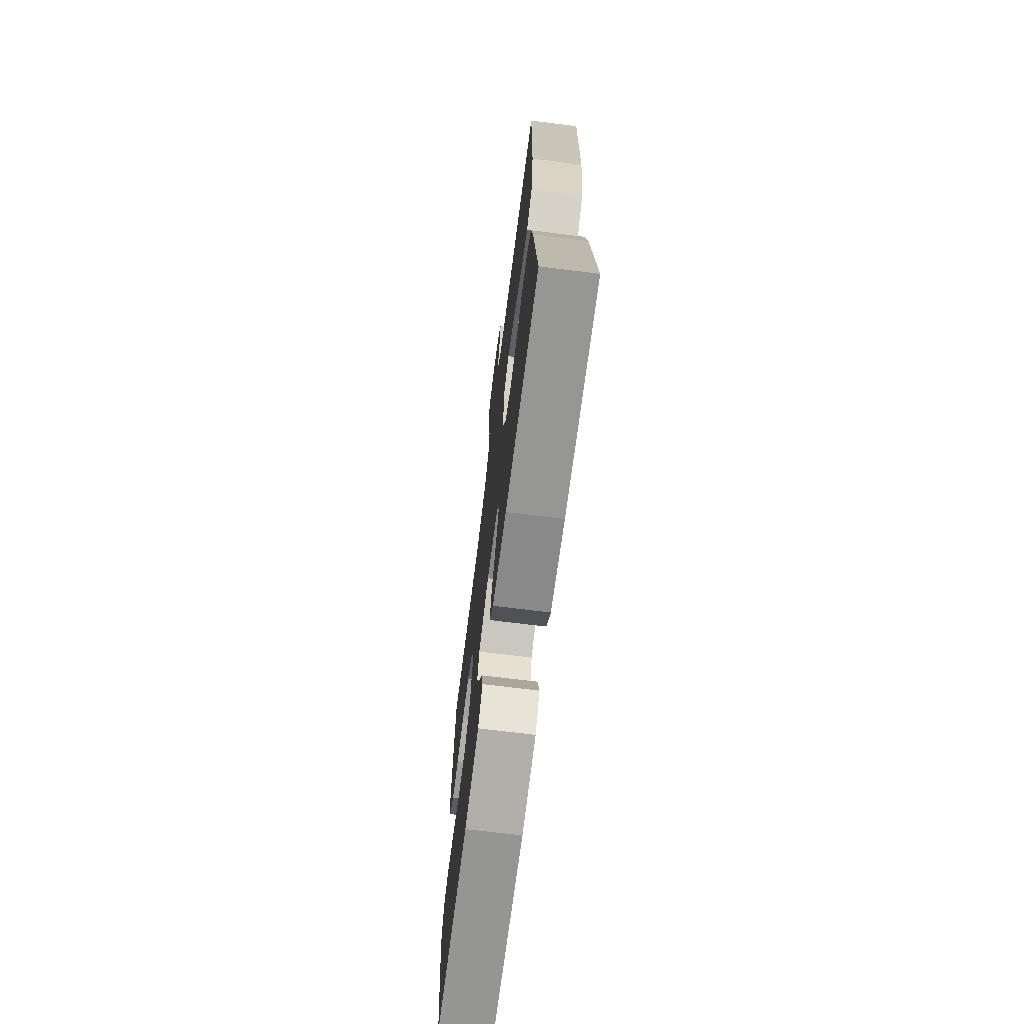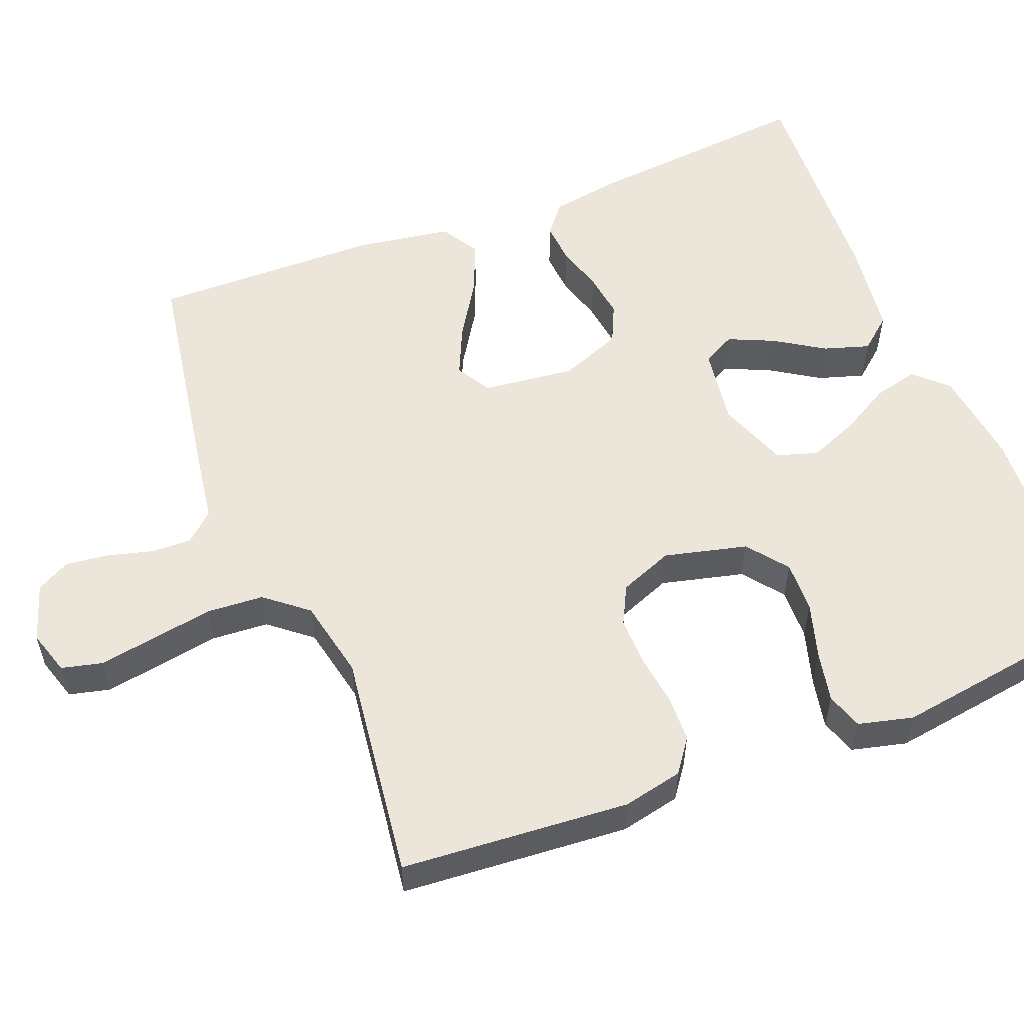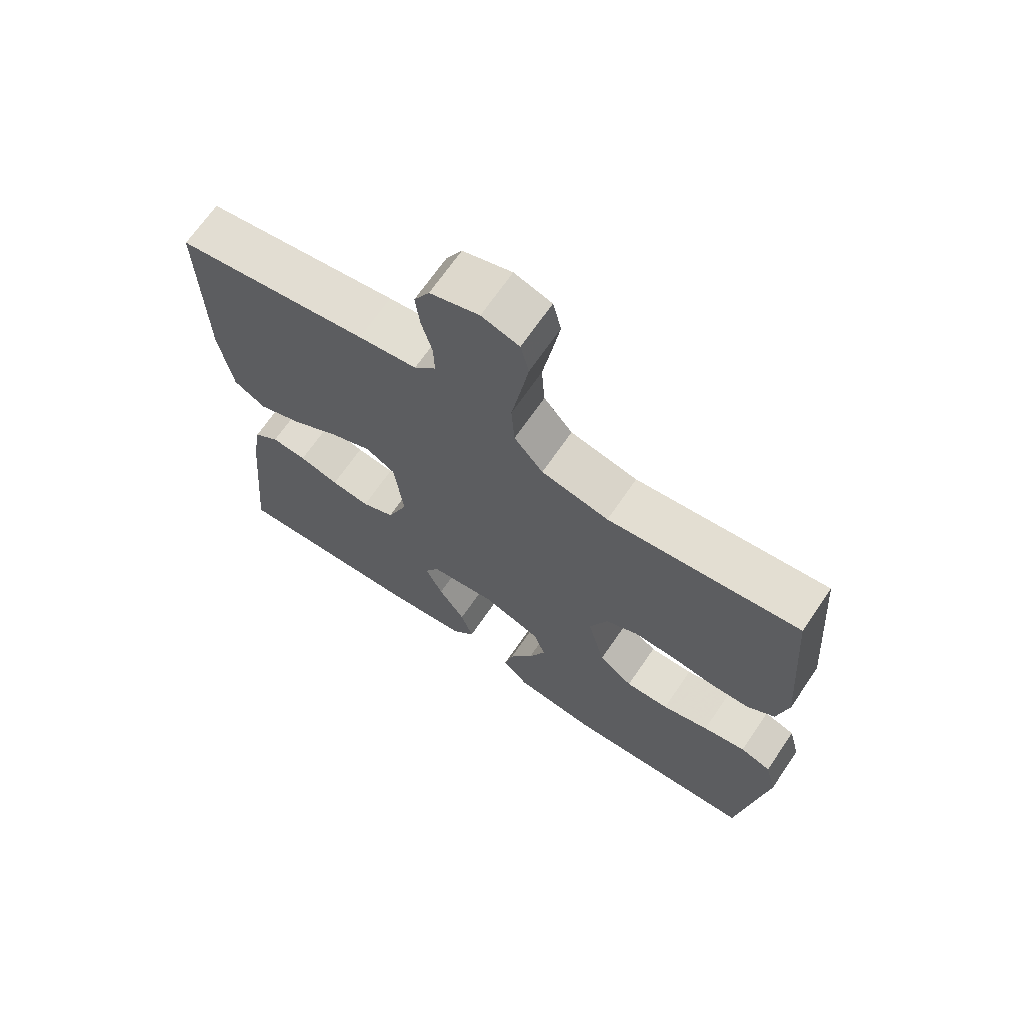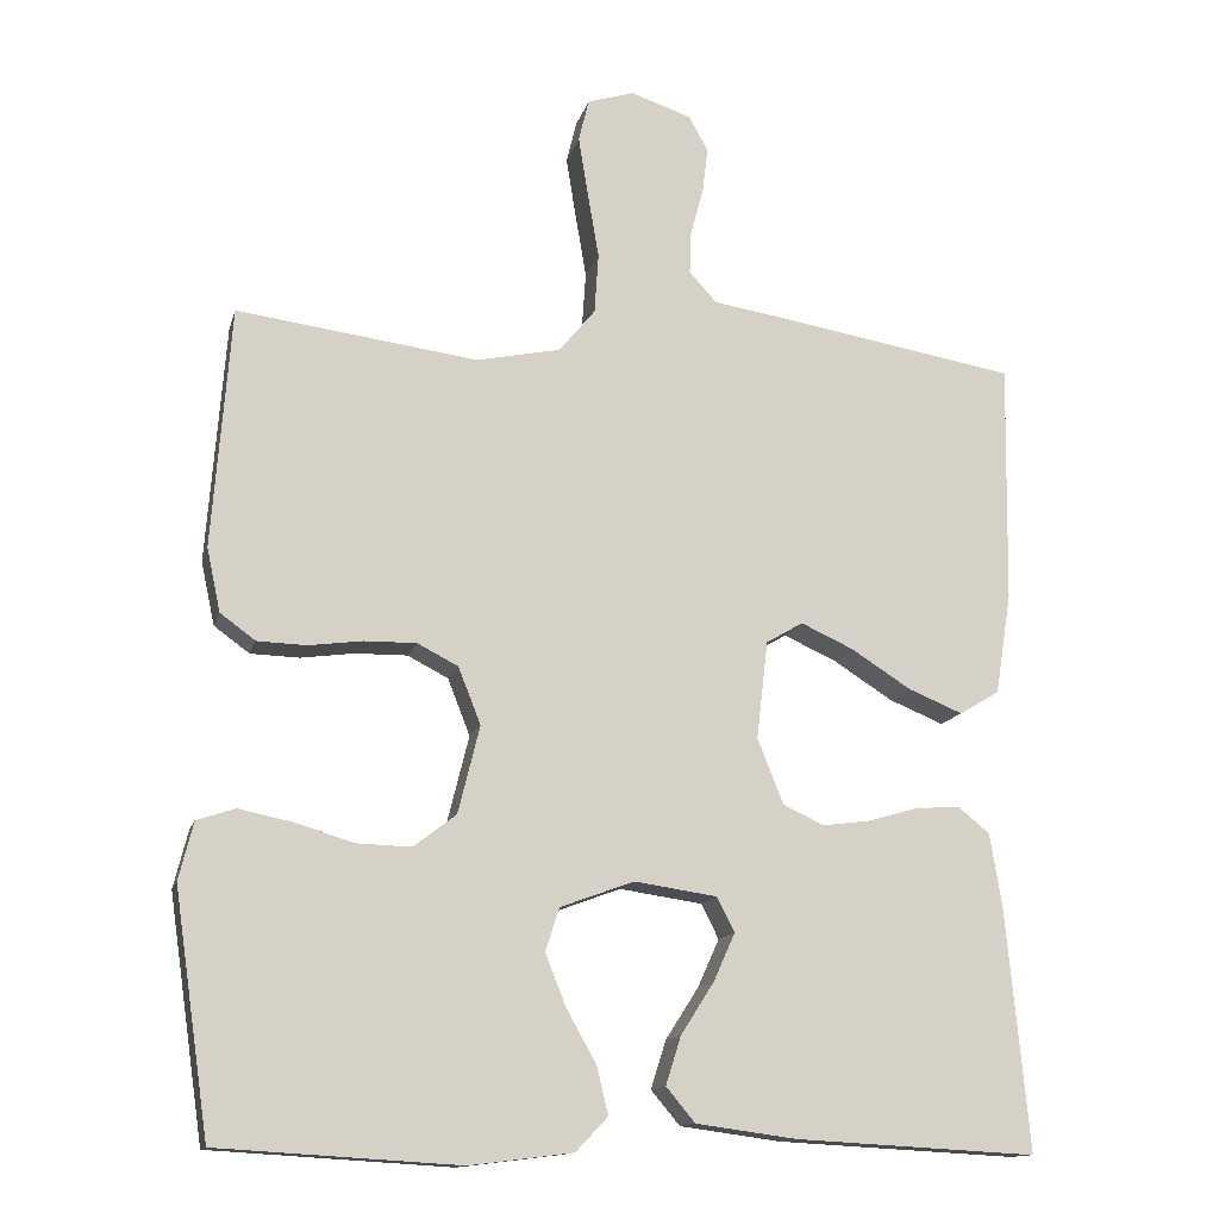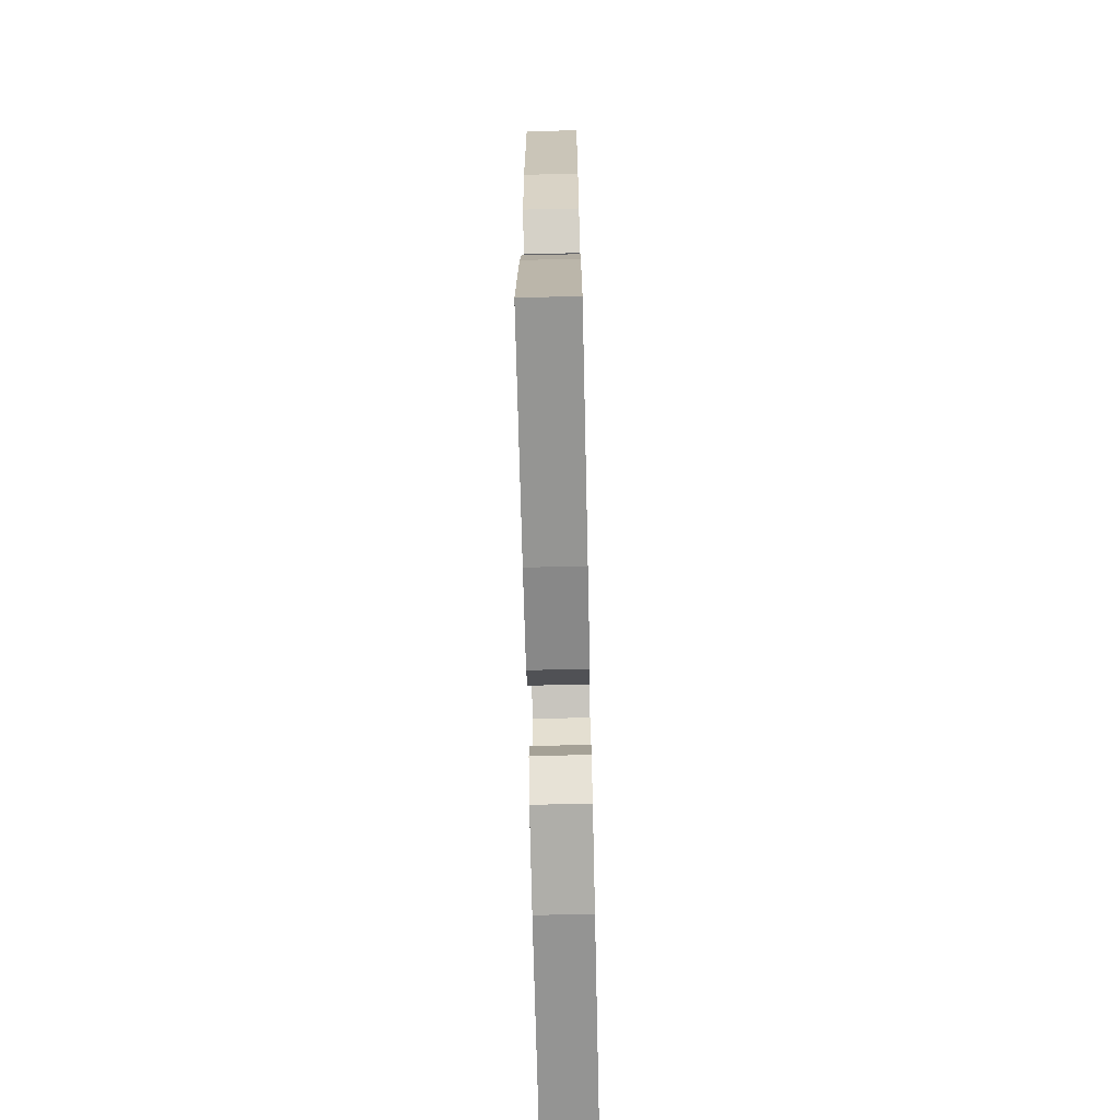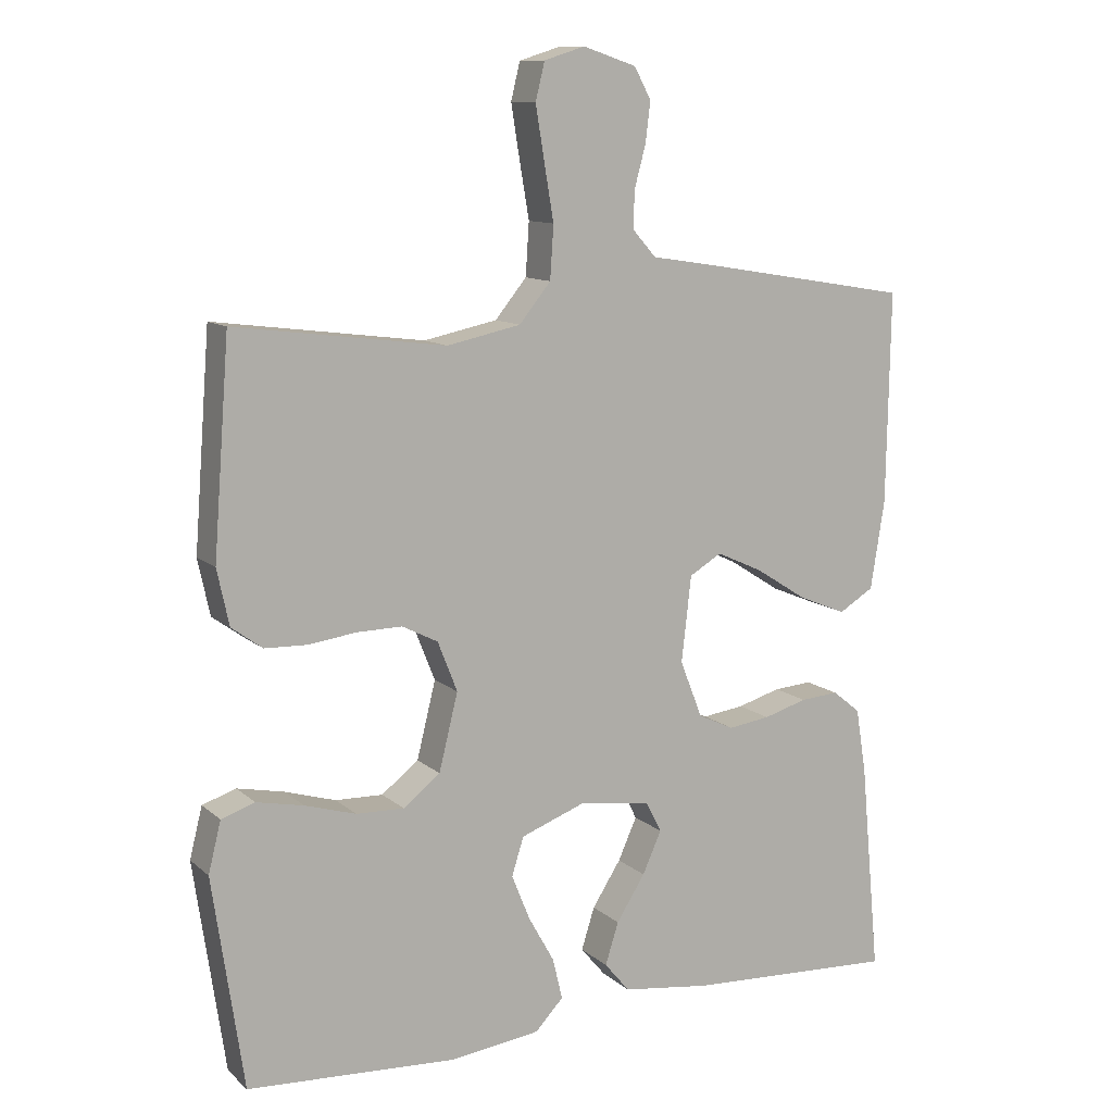
<metadata>
{"format":"obj","ext":"obj","renderer":"f3d","projection":"perspective","resolution":1024,"background":"white","views":[{"elev":-70.8,"azim":-97.1,"up":"+Z"},{"elev":55.4,"azim":68.4,"up":"+Y"},{"elev":68.4,"azim":34.4,"up":"+Z"},{"elev":-13.6,"azim":166.2,"up":"+Z"},{"elev":-70.4,"azim":-88.7,"up":"+Z"},{"elev":11.2,"azim":152.0,"up":"+Z"}]}
</metadata>
<code>
v -0.5 0.07 -0.5
v -0.472 0.07 -0.2
v -0.457 0.07 -0.107
v -0.417 0.07 -0.075
v -0.362 0.07 -0.079
v -0.3 0.07 -0.097
v -0.24 0.07 -0.105
v -0.189 0.07 -0.081
v -0.157 0.07 0
v -0.171 0.07 0.122
v -0.217 0.07 0.149
v -0.283 0.07 0.119
v -0.357 0.07 0.072
v -0.425 0.07 0.044
v -0.475 0.07 0.074
v -0.495 0.07 0.2
v -0.5 0.07 0.5
v -0.2 0.07 0.55
v -0.109 0.07 0.564
v -0.075 0.07 0.602
v -0.077 0.07 0.655
v -0.093 0.07 0.714
v -0.1 0.07 0.771
v -0.076 0.07 0.815
v 0 0.07 0.84
v 0.058 0.07 0.822
v 0.071 0.07 0.769
v 0.059 0.07 0.695
v 0.045 0.07 0.613
v 0.05 0.07 0.538
v 0.095 0.07 0.483
v 0.2 0.07 0.461
v 0.5 0.07 0.5
v 0.523 0.07 0.2
v 0.506 0.07 0.121
v 0.462 0.07 0.089
v 0.401 0.07 0.087
v 0.334 0.07 0.096
v 0.269 0.07 0.097
v 0.218 0.07 0.071
v 0.19 0.07 0
v 0.217 0.07 -0.109
v 0.27 0.07 -0.15
v 0.338 0.07 -0.148
v 0.411 0.07 -0.126
v 0.478 0.07 -0.112
v 0.526 0.07 -0.128
v 0.544 0.07 -0.2
v 0.5 0.07 -0.5
v 0.2 0.07 -0.518
v 0.072 0.07 -0.502
v 0.032 0.07 -0.46
v 0.046 0.07 -0.401
v 0.083 0.07 -0.335
v 0.109 0.07 -0.27
v 0.092 0.07 -0.216
v 0 0.07 -0.182
v -0.103 0.07 -0.197
v -0.125 0.07 -0.24
v -0.098 0.07 -0.3
v -0.057 0.07 -0.364
v -0.038 0.07 -0.424
v -0.074 0.07 -0.467
v -0.2 0.07 -0.484
v -0.5 0 -0.5
v -0.472 0 -0.2
v -0.457 0 -0.107
v -0.417 0 -0.075
v -0.362 0 -0.079
v -0.3 0 -0.097
v -0.24 0 -0.105
v -0.189 0 -0.081
v -0.157 0 0
v -0.171 0 0.122
v -0.217 0 0.149
v -0.283 0 0.119
v -0.357 0 0.072
v -0.425 0 0.044
v -0.475 0 0.074
v -0.495 0 0.2
v -0.5 0 0.5
v -0.2 0 0.55
v -0.109 0 0.564
v -0.075 0 0.602
v -0.077 0 0.655
v -0.093 0 0.714
v -0.1 0 0.771
v -0.076 0 0.815
v 0 0 0.84
v 0.058 0 0.822
v 0.071 0 0.769
v 0.059 0 0.695
v 0.045 0 0.613
v 0.05 0 0.538
v 0.095 0 0.483
v 0.2 0 0.461
v 0.5 0 0.5
v 0.523 0 0.2
v 0.506 0 0.121
v 0.462 0 0.089
v 0.401 0 0.087
v 0.334 0 0.096
v 0.269 0 0.097
v 0.218 0 0.071
v 0.19 0 0
v 0.217 0 -0.109
v 0.27 0 -0.15
v 0.338 0 -0.148
v 0.411 0 -0.126
v 0.478 0 -0.112
v 0.526 0 -0.128
v 0.544 0 -0.2
v 0.5 0 -0.5
v 0.2 0 -0.518
v 0.072 0 -0.502
v 0.032 0 -0.46
v 0.046 0 -0.401
v 0.083 0 -0.335
v 0.109 0 -0.27
v 0.092 0 -0.216
v 0 0 -0.182
v -0.103 0 -0.197
v -0.125 0 -0.24
v -0.098 0 -0.3
v -0.057 0 -0.364
v -0.038 0 -0.424
v -0.074 0 -0.467
v -0.2 0 -0.484
f 60 61 62 63
f 59 60 63 64
f 51 52 53 54
f 51 54 55
f 50 51 55
f 49 50 55 56
f 47 48 49 56
f 44 45 46 47
f 35 36 37 38
f 35 38 39
f 32 33 34 35
f 31 32 35 39
f 30 31 39 40
f 26 27 28 29
f 24 25 26 29
f 24 29 30
f 21 22 23 24
f 20 21 24 30
f 19 20 30 40
f 12 13 14 15
f 11 12 15 16
f 3 4 5 6
f 3 6 7
f 2 3 7
f 59 64 1 2
f 58 59 2 7
f 57 58 7 8
f 56 57 8 9
f 44 47 56
f 43 44 56
f 42 43 56 9
f 41 42 9 10
f 40 41 10 11
f 17 18 19 40
f 11 16 17 40
f 127 126 125 124
f 128 127 124 123
f 118 117 116 115
f 119 118 115
f 119 115 114
f 120 119 114 113
f 120 113 112 111
f 111 110 109 108
f 102 101 100 99
f 103 102 99
f 99 98 97 96
f 103 99 96 95
f 104 103 95 94
f 93 92 91 90
f 93 90 89 88
f 94 93 88
f 88 87 86 85
f 94 88 85 84
f 104 94 84 83
f 79 78 77 76
f 80 79 76 75
f 70 69 68 67
f 71 70 67
f 71 67 66
f 66 65 128 123
f 71 66 123 122
f 72 71 122 121
f 73 72 121 120
f 120 111 108
f 120 108 107
f 73 120 107 106
f 74 73 106 105
f 75 74 105 104
f 104 83 82 81
f 104 81 80 75
f 1 65 66 2
f 2 66 67 3
f 3 67 68 4
f 4 68 69 5
f 5 69 70 6
f 6 70 71 7
f 7 71 72 8
f 8 72 73 9
f 9 73 74 10
f 10 74 75 11
f 11 75 76 12
f 12 76 77 13
f 13 77 78 14
f 14 78 79 15
f 15 79 80 16
f 16 80 81 17
f 17 81 82 18
f 18 82 83 19
f 19 83 84 20
f 20 84 85 21
f 21 85 86 22
f 22 86 87 23
f 23 87 88 24
f 24 88 89 25
f 25 89 90 26
f 26 90 91 27
f 27 91 92 28
f 28 92 93 29
f 29 93 94 30
f 30 94 95 31
f 31 95 96 32
f 32 96 97 33
f 33 97 98 34
f 34 98 99 35
f 35 99 100 36
f 36 100 101 37
f 37 101 102 38
f 38 102 103 39
f 39 103 104 40
f 40 104 105 41
f 41 105 106 42
f 42 106 107 43
f 43 107 108 44
f 44 108 109 45
f 45 109 110 46
f 46 110 111 47
f 47 111 112 48
f 48 112 113 49
f 49 113 114 50
f 50 114 115 51
f 51 115 116 52
f 52 116 117 53
f 53 117 118 54
f 54 118 119 55
f 55 119 120 56
f 56 120 121 57
f 57 121 122 58
f 58 122 123 59
f 59 123 124 60
f 60 124 125 61
f 61 125 126 62
f 62 126 127 63
f 63 127 128 64
f 64 128 65 1

</code>
